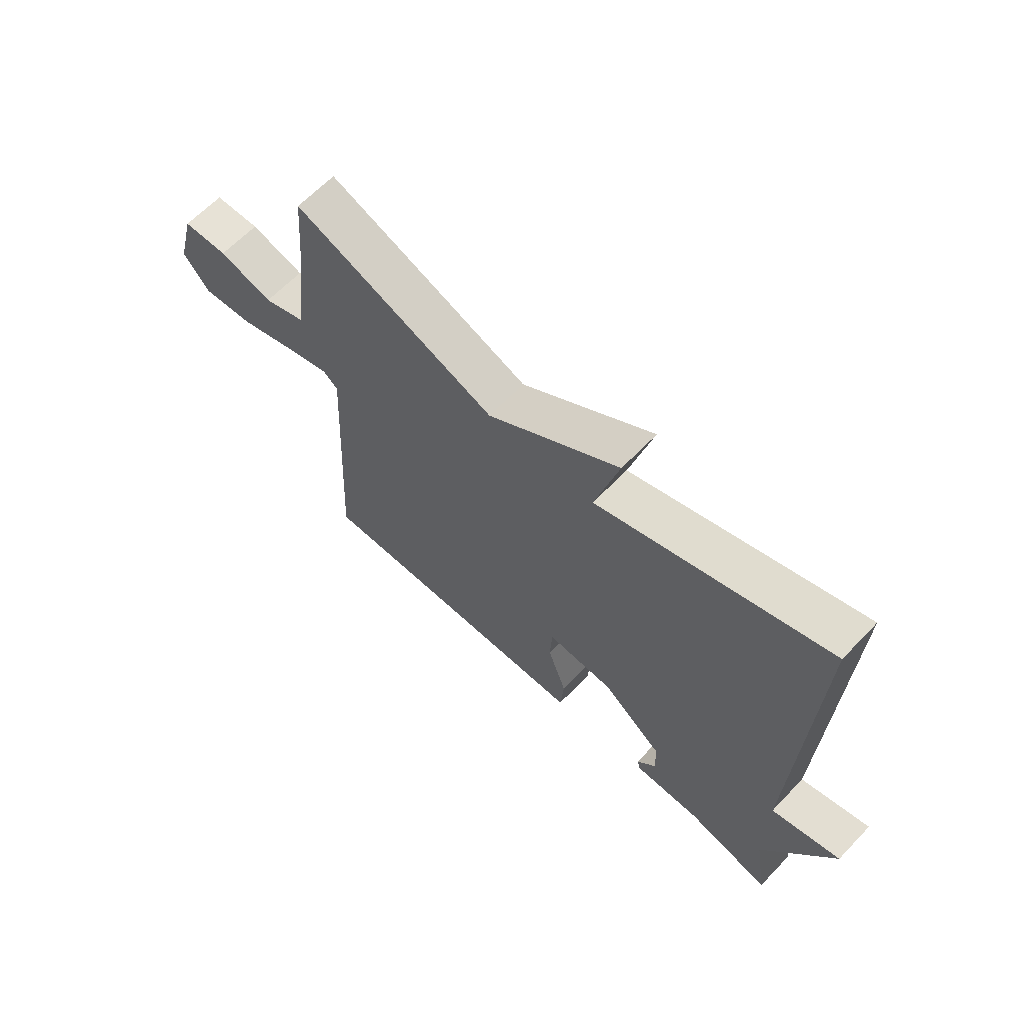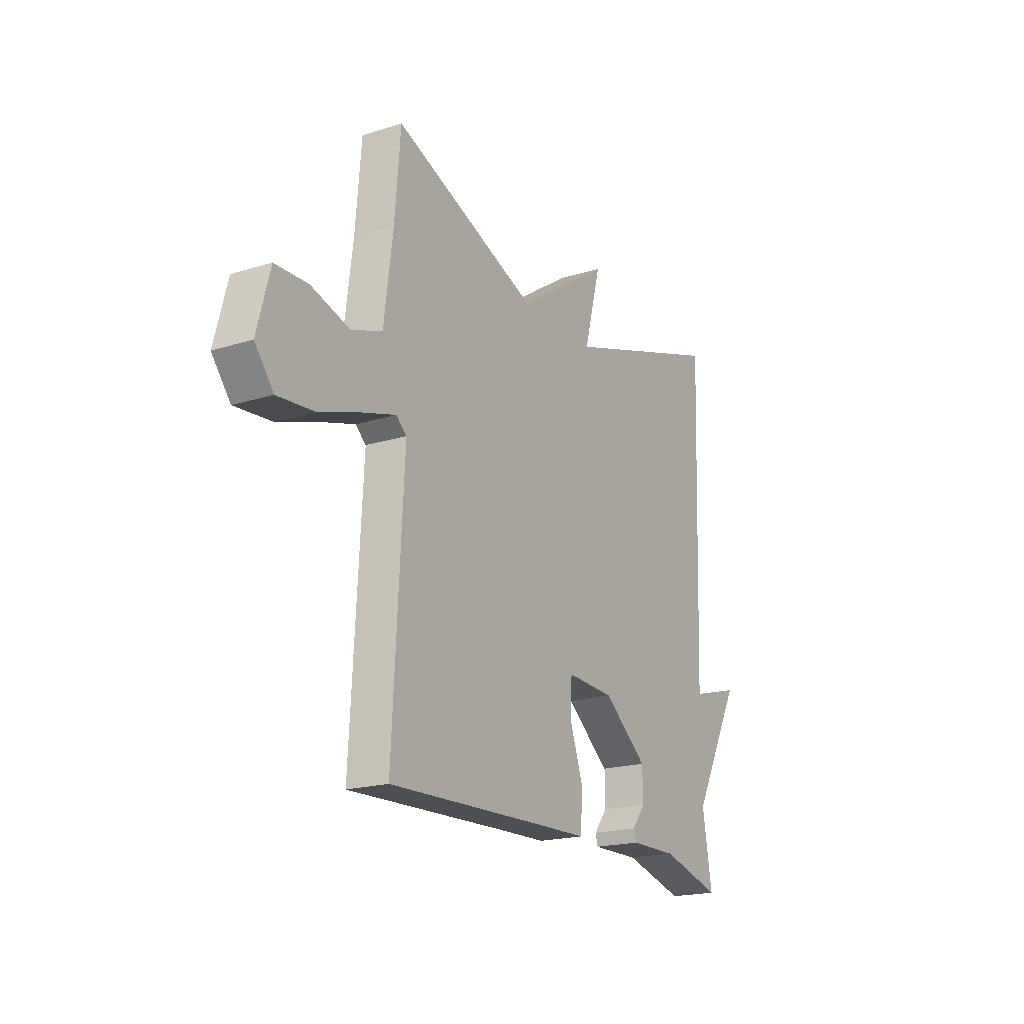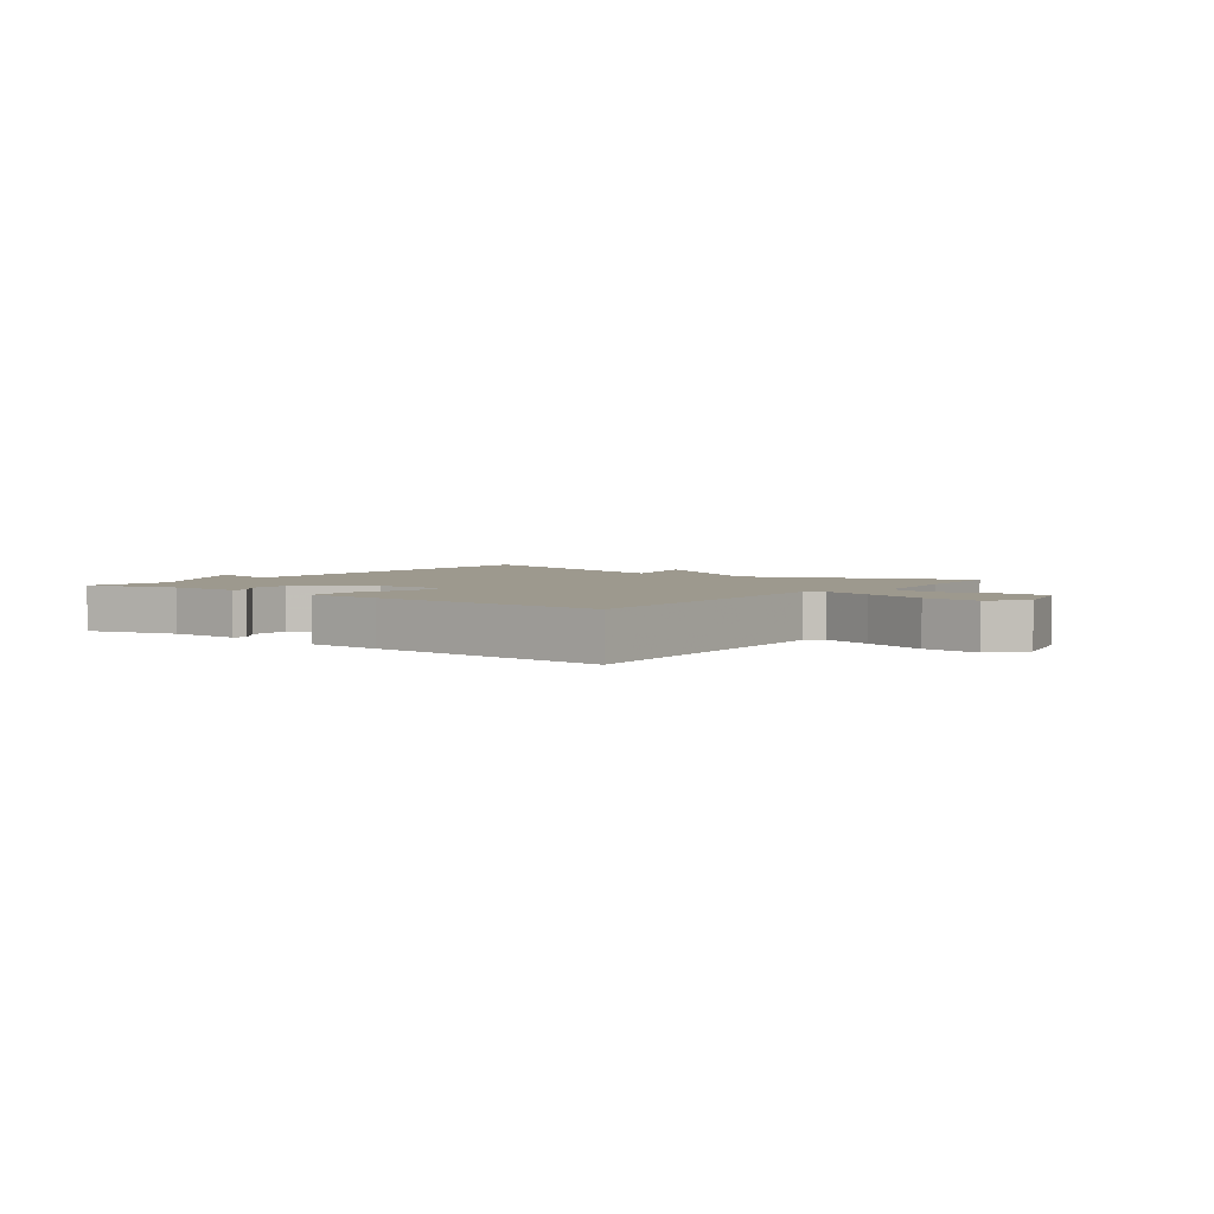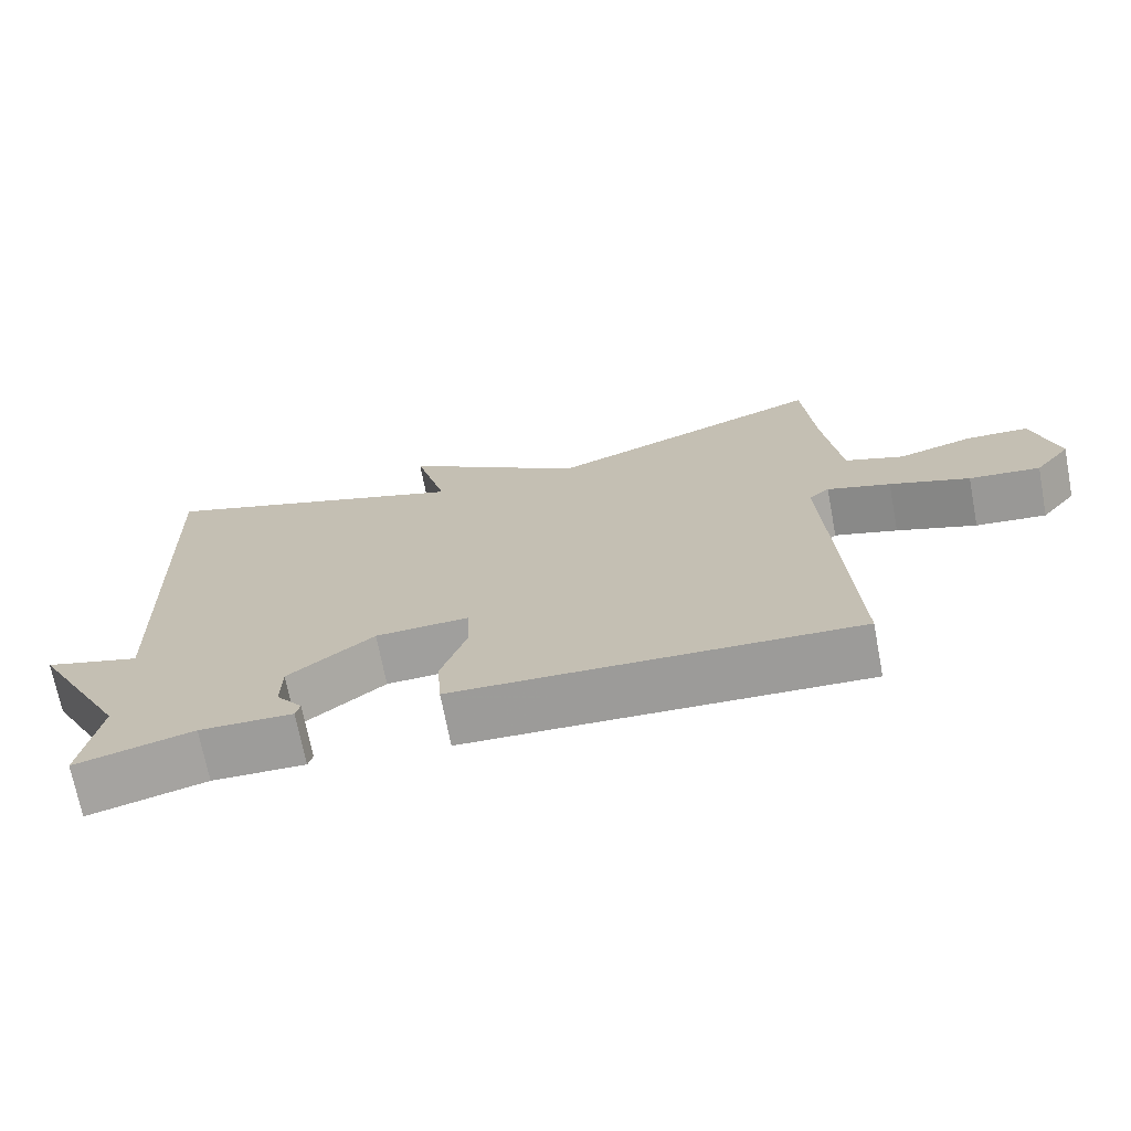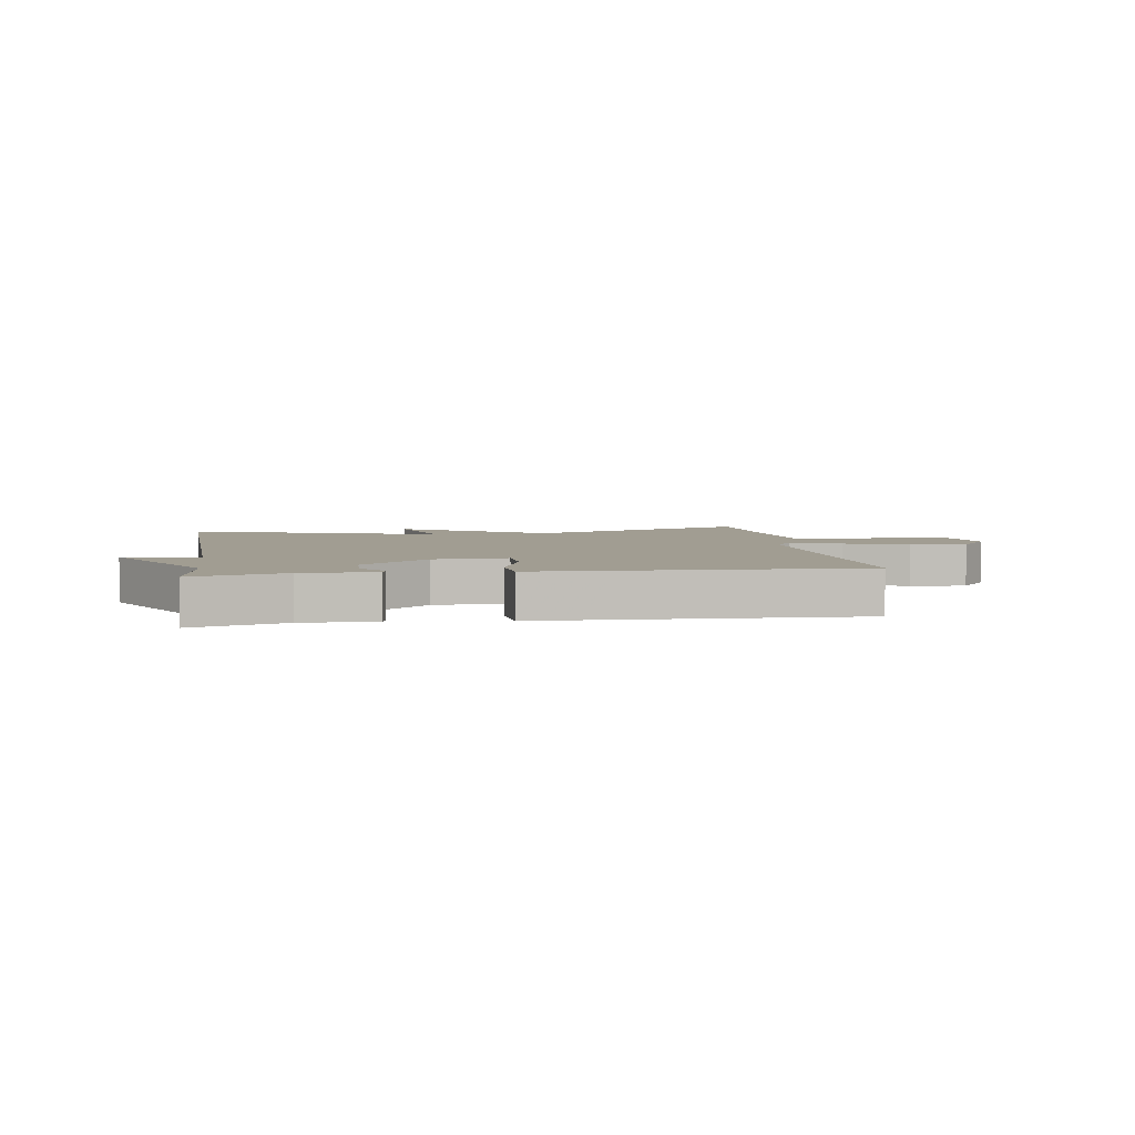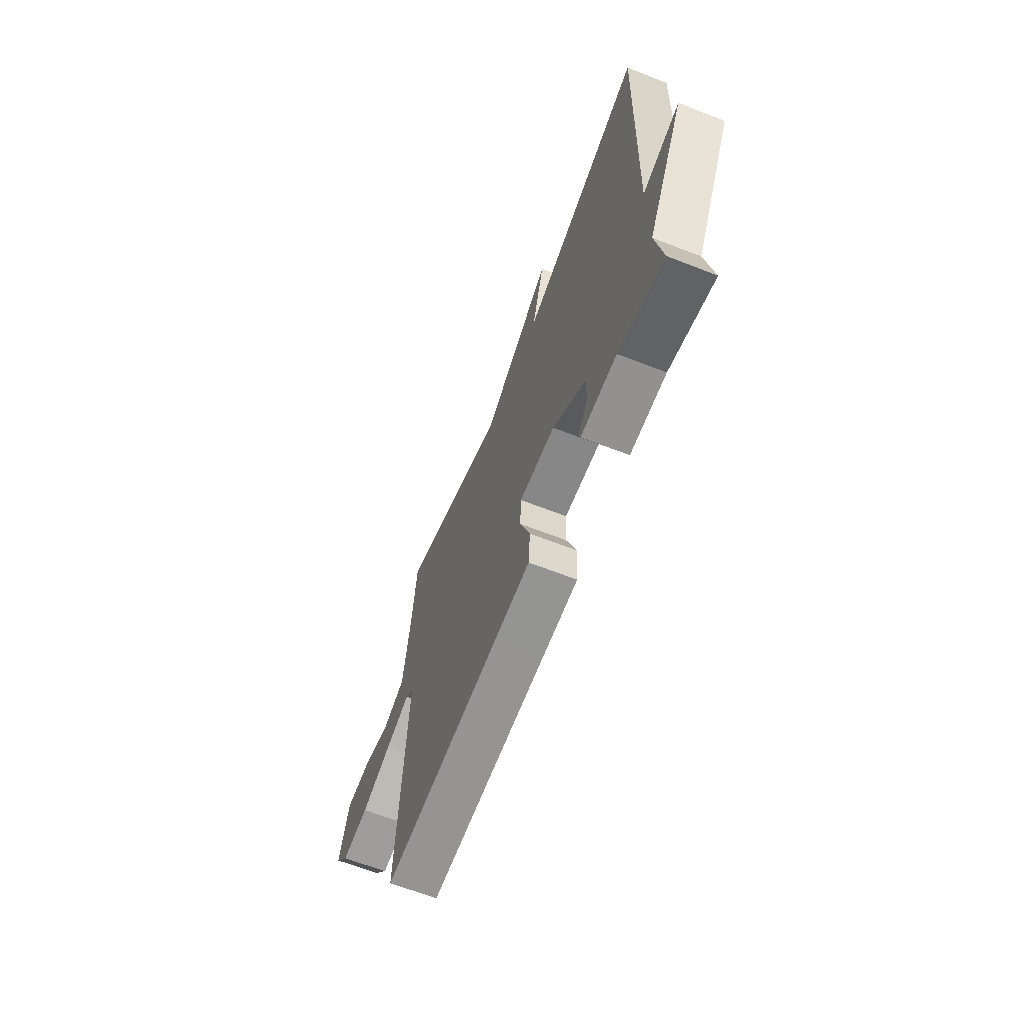
<metadata>
{"format":"obj","ext":"obj","renderer":"f3d","projection":"perspective","resolution":1024,"background":"white","views":[{"elev":63.8,"azim":43.7,"up":"+Z"},{"elev":-19.5,"azim":-59.6,"up":"+Z"},{"elev":3.4,"azim":-142.6,"up":"+Y"},{"elev":-70.5,"azim":-169.2,"up":"+Z"},{"elev":4.6,"azim":171.3,"up":"+Y"},{"elev":-65.2,"azim":68.6,"up":"+Z"}]}
</metadata>
<code>
v -0.5 0.07 0.5
v -0.126 0.07 0.356
v 0.118 0.07 0.519
v 0.074 0.07 0.356
v 0.5 0.07 0.5
v 0.476 0.07 -0.155
v 0.604 0.07 -0.119
v 0.476 0.07 -0.355
v 0.5 0.07 -0.5
v 0.344 0.07 -0.458
v 0.22 0.07 -0.46
v 0.214 0.07 -0.438
v 0.249 0.07 -0.393
v 0.248 0.07 -0.325
v 0.134 0.07 -0.235
v 0.01 0.07 -0.229
v 0.006 0.07 -0.302
v 0.041 0.07 -0.403
v 0.035 0.07 -0.481
v -0.093 0.07 -0.485
v -0.5 0.07 -0.5
v -0.472 0.07 0.009
v -0.499 0.07 0.032
v -0.584 0.07 0.006
v -0.691 0.07 -0.031
v -0.786 0.07 -0.04
v -0.834 0.07 0.02
v -0.801 0.07 0.144
v -0.717 0.07 0.147
v -0.617 0.07 0.118
v -0.538 0.07 0.147
v -0.515 0.07 0.324
v -0.5 0 0.5
v -0.126 0 0.356
v 0.118 0 0.519
v 0.074 0 0.356
v 0.5 0 0.5
v 0.476 0 -0.155
v 0.604 0 -0.119
v 0.476 0 -0.355
v 0.5 0 -0.5
v 0.344 0 -0.458
v 0.22 0 -0.46
v 0.214 0 -0.438
v 0.249 0 -0.393
v 0.248 0 -0.325
v 0.134 0 -0.235
v 0.01 0 -0.229
v 0.006 0 -0.302
v 0.041 0 -0.403
v 0.035 0 -0.481
v -0.093 0 -0.485
v -0.5 0 -0.5
v -0.472 0 0.009
v -0.499 0 0.032
v -0.584 0 0.006
v -0.691 0 -0.031
v -0.786 0 -0.04
v -0.834 0 0.02
v -0.801 0 0.144
v -0.717 0 0.147
v -0.617 0 0.118
v -0.538 0 0.147
v -0.515 0 0.324
f 28 29 30
f 27 28 30
f 26 27 30
f 25 26 30
f 24 25 30
f 23 24 30 31
f 22 23 31 32
f 20 21 22
f 22 32 1
f 20 22 1
f 19 20 1
f 18 19 1
f 17 18 1
f 10 11 12 13
f 10 13 14
f 9 10 14
f 8 9 14
f 6 7 8 14
f 6 14 15
f 5 6 15
f 4 5 15
f 2 3 4
f 16 17 1 2
f 2 4 15 16
f 62 61 60
f 62 60 59
f 62 59 58
f 62 58 57
f 62 57 56
f 63 62 56 55
f 64 63 55 54
f 54 53 52
f 33 64 54
f 33 54 52
f 33 52 51
f 33 51 50
f 33 50 49
f 45 44 43 42
f 46 45 42
f 46 42 41
f 46 41 40
f 46 40 39 38
f 47 46 38
f 47 38 37
f 47 37 36
f 36 35 34
f 34 33 49 48
f 48 47 36 34
f 1 33 34 2
f 2 34 35 3
f 3 35 36 4
f 4 36 37 5
f 5 37 38 6
f 6 38 39 7
f 7 39 40 8
f 8 40 41 9
f 9 41 42 10
f 10 42 43 11
f 11 43 44 12
f 12 44 45 13
f 13 45 46 14
f 14 46 47 15
f 15 47 48 16
f 16 48 49 17
f 17 49 50 18
f 18 50 51 19
f 19 51 52 20
f 20 52 53 21
f 21 53 54 22
f 22 54 55 23
f 23 55 56 24
f 24 56 57 25
f 25 57 58 26
f 26 58 59 27
f 27 59 60 28
f 28 60 61 29
f 29 61 62 30
f 30 62 63 31
f 31 63 64 32
f 32 64 33 1

</code>
